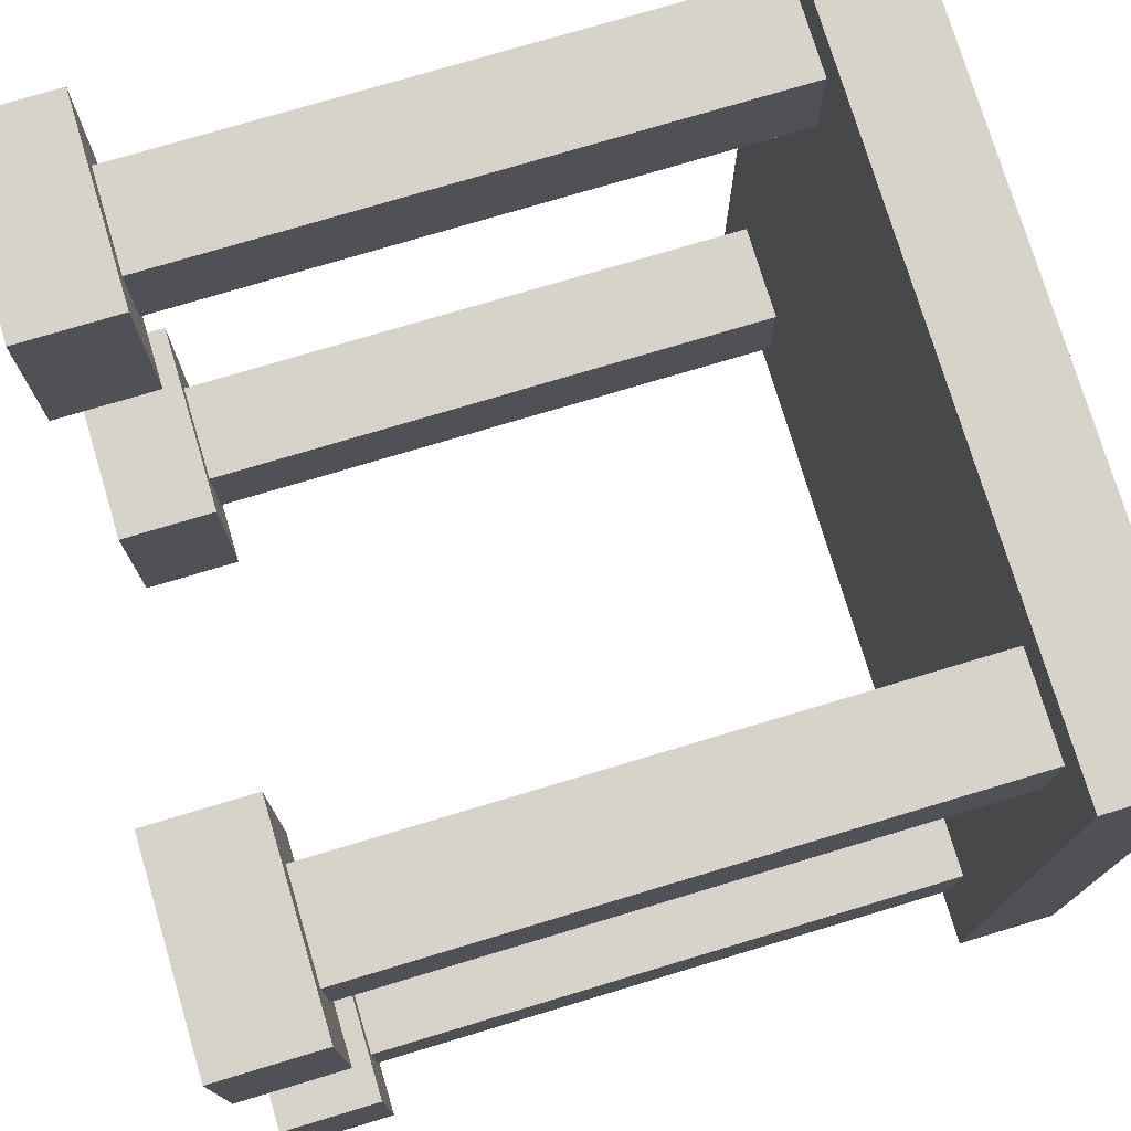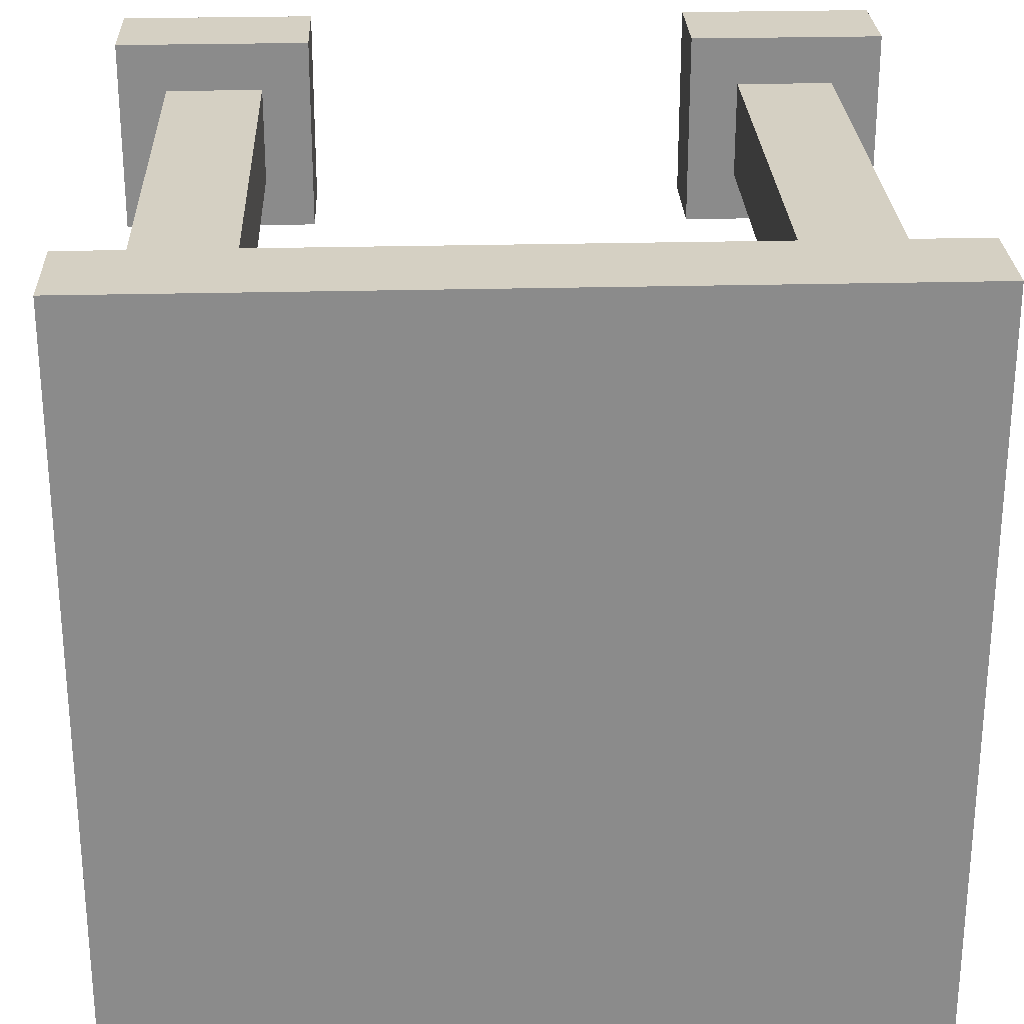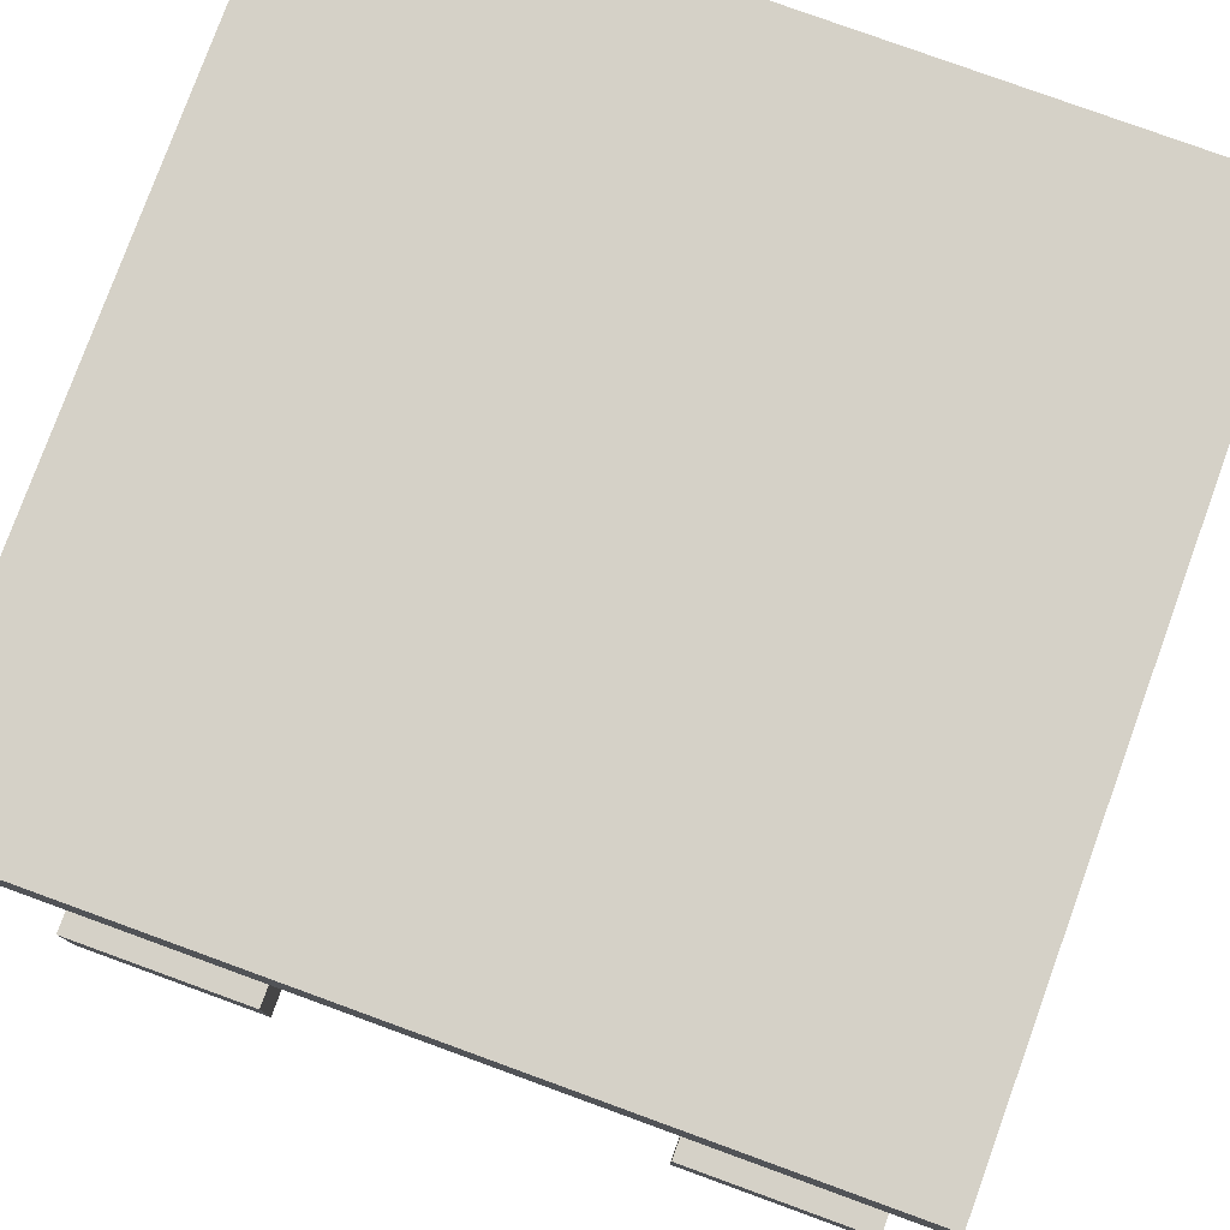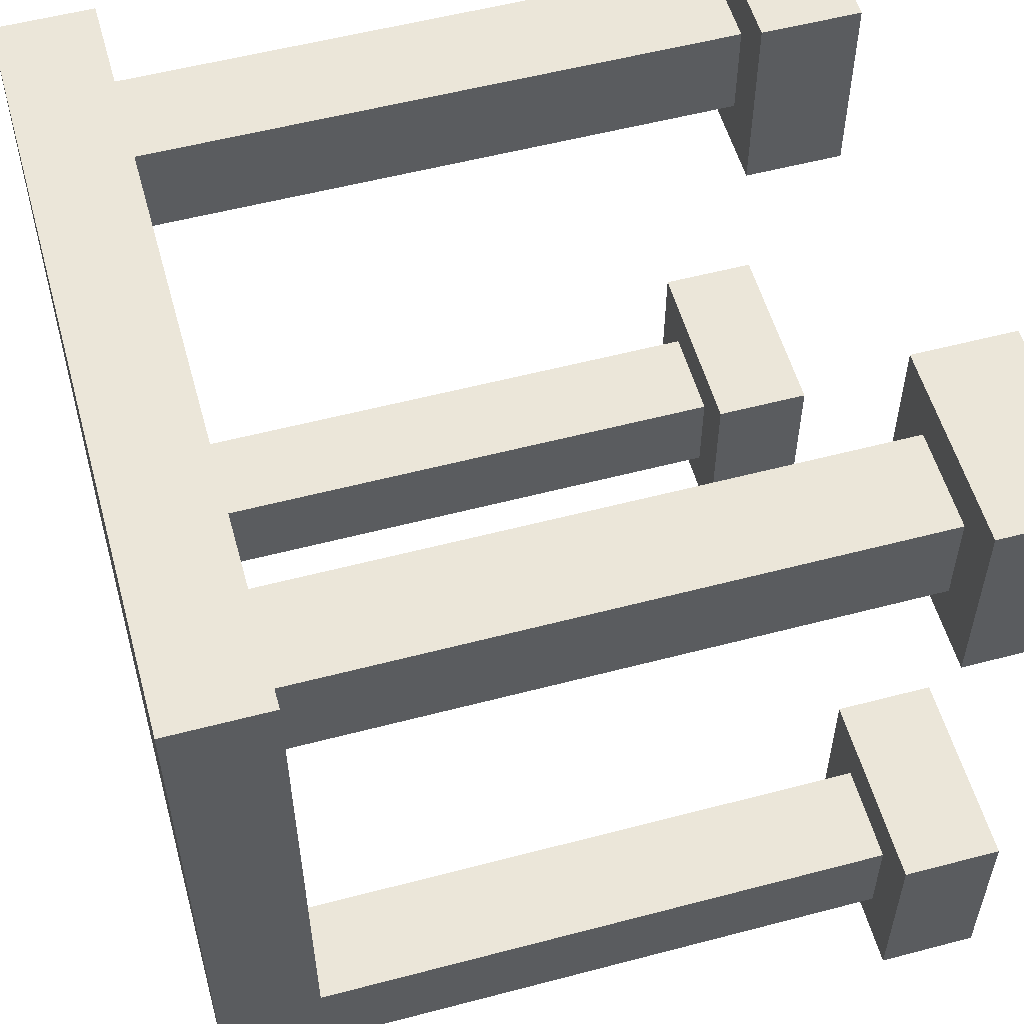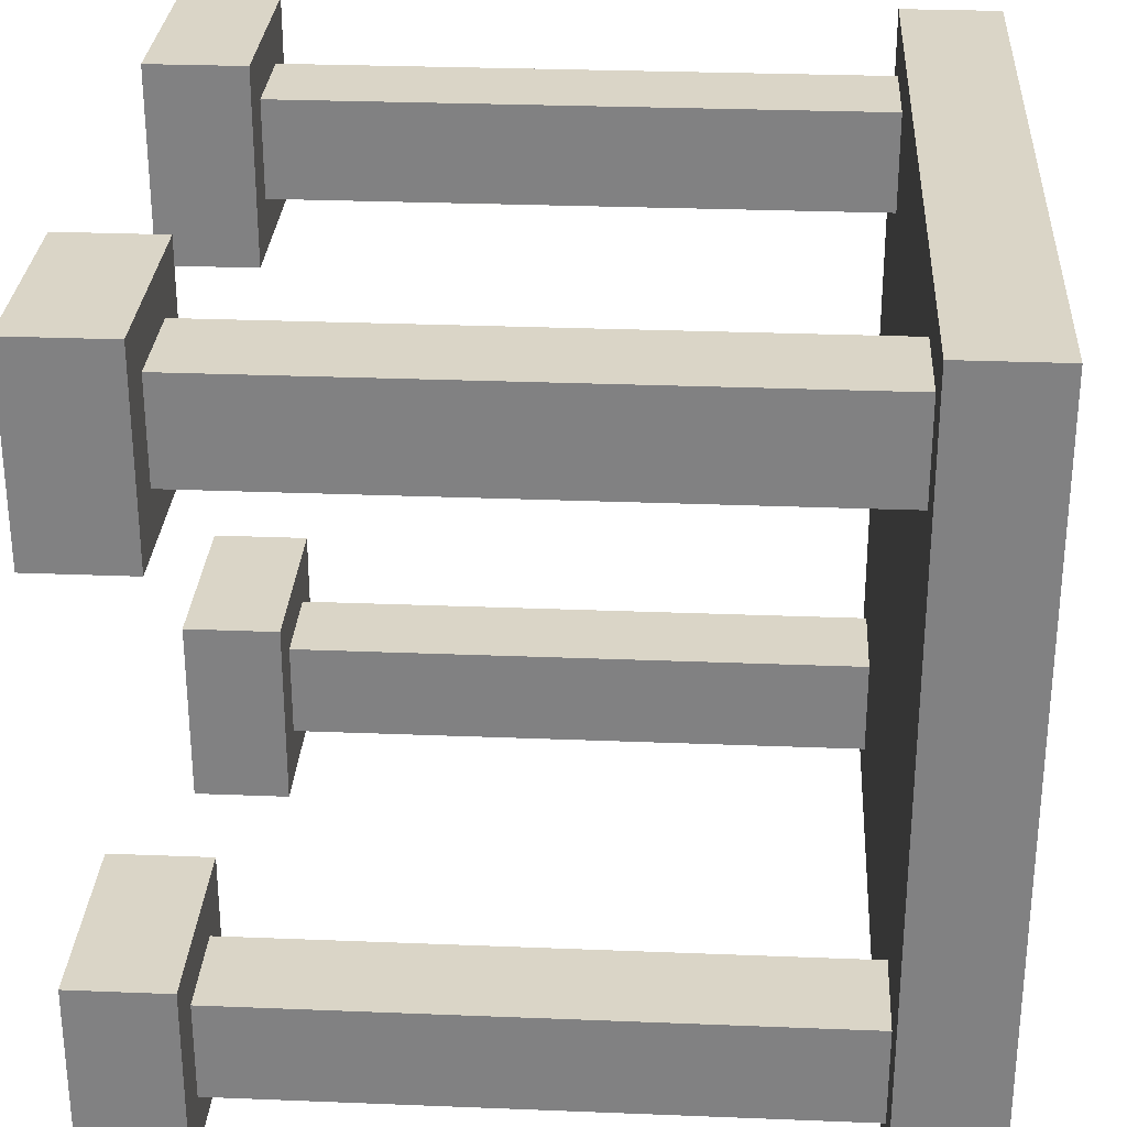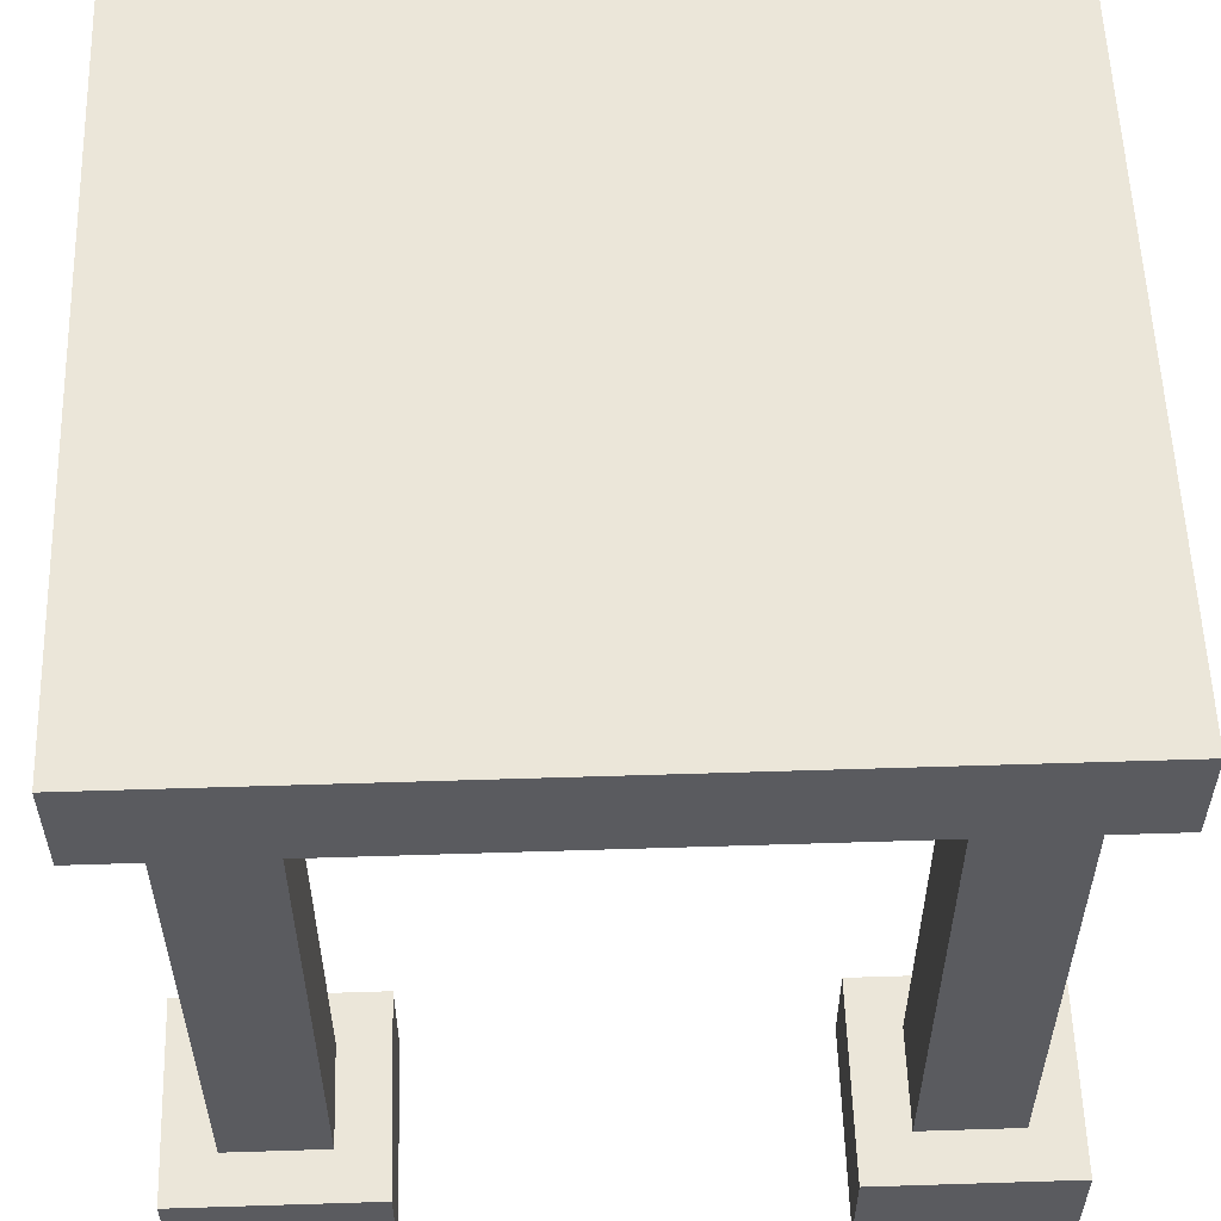
<metadata>
{"format":"obj","ext":"obj","renderer":"f3d","projection":"perspective","resolution":1024,"background":"white","views":[{"elev":75.8,"azim":73.3,"up":"+Z"},{"elev":26.4,"azim":177.7,"up":"+Z"},{"elev":78.7,"azim":110.0,"up":"+Y"},{"elev":55.3,"azim":-105.5,"up":"+Z"},{"elev":29.0,"azim":93.4,"up":"+Z"},{"elev":56.3,"azim":-91.9,"up":"+Y"}]}
</metadata>
<code>
g default
v -3.5 1 -3.5
v -2.5 1 -3.5
v -2.5 1 -2.5
v -3.5 1 -2.5
v -2.5 1 2.5
v -3.5 1 2.5
v -2.5 1 3.5
v -3.5 1 3.5
v 2.5 1 -3.5
v 2.5 1 -2.5
v 3.5 1 -3.5
v 3.5 1 -2.5
v 2.5 1 2.5
v 2.5 1 3.5
v 3.5 1 2.5
v 3.5 1 3.5
v -3.5 7 -3.5
v -2.5 7 -3.5
v -2.5 7 -2.5
v -3.5 7 -2.5
v -2.5 7 2.5
v -3.5 7 2.5
v -2.5 7 3.5
v -3.5 7 3.5
v 2.5 7 -3.5
v 2.5 7 -2.5
v 3.5 7 -3.5
v 3.5 7 -2.5
v 2.5 7 2.5
v 2.5 7 3.5
v 3.5 7 2.5
v 3.5 7 3.5
v -4 7 -4
v -2 7 -4
v -2 7 -2
v -4 7 -2
v -2 7 2
v -4 7 2
v -2 7 4
v -4 7 4
v 2 7 -4
v 2 7 -2
v 4 7 -4
v 4 7 -2
v 2 7 2
v 2 7 4
v 4 7 2
v 4 7 4
v -4 8 -4
v -2 8 -4
v -2 8 -2
v -4 8 -2
v -2 8 2
v -4 8 2
v -2 8 4
v -4 8 4
v 2 8 -4
v 2 8 -2
v 4 8 -4
v 4 8 -2
v 2 8 2
v 2 8 4
v 4 8 2
v 4 8 4
v -4 1 -4
v -2 1 -4
v -2 1 -2
v -4 1 -2
v -2 1 2
v -4 1 2
v -2 1 4
v -4 1 4
v 2 1 -4
v 2 1 -2
v 4 1 -4
v 4 1 -2
v 2 1 2
v 2 1 4
v 4 1 2
v 4 1 4
v -4 0 -4
v -2 0 -4
v -2 0 -2
v -4 0 -2
v -4 0 2
v -2 0 2
v -2 0 4
v -4 0 4
v 2 0 -2
v 2 0 -4
v 4 0 -4
v 4 0 -2
v 2 0 4
v 2 0 2
v 4 0 2
v 4 0 4
g pCube9
f 49 52 51 50
f 54 56 55 53
f 58 60 59 57
f 62 64 63 61
f 1 17 18 2
f 2 18 19 3
f 3 19 20 4
f 4 20 17 1
f 6 22 21 5
f 5 21 23 7
f 7 23 24 8
f 8 24 22 6
f 10 26 25 9
f 9 25 27 11
f 11 27 28 12
f 12 28 26 10
f 14 30 29 13
f 13 29 31 15
f 15 31 32 16
f 16 32 30 14
f 17 33 34 18
f 18 34 35 19
f 19 35 36 20
f 20 36 33 17
f 22 38 37 21
f 21 37 39 23
f 23 39 40 24
f 24 40 38 22
f 26 42 41 25
f 25 41 43 27
f 27 43 44 28
f 28 44 42 26
f 30 46 45 29
f 29 45 47 31
f 31 47 48 32
f 32 48 46 30
f 33 49 50 34
f 36 52 49 33
f 39 55 56 40
f 40 56 54 38
f 41 57 59 43
f 43 59 60 44
f 47 63 64 48
f 48 64 62 46
f 51 58 57 50
f 44 47 45 42
f 60 63 47 44
f 58 61 63 60
f 37 45 46 39
f 39 46 62 55
f 55 62 61 53
f 51 53 61 58
f 35 37 38 36
f 52 54 53 51
f 36 38 54 52
f 50 57 41 34
f 34 41 42 35
f 45 37 35 42
f 65 66 82 81
f 66 67 83 82
f 67 68 84 83
f 68 65 81 84
f 70 69 86 85
f 69 71 87 86
f 71 72 88 87
f 72 70 85 88
f 74 73 90 89
f 73 75 91 90
f 75 76 92 91
f 76 74 89 92
f 78 77 94 93
f 77 79 95 94
f 79 80 96 95
f 80 78 93 96
f 15 16 80 79
f 16 14 78 80
f 14 13 77 78
f 13 15 79 77
f 94 95 96 93
f 86 87 88 85
f 5 7 71 69
f 6 5 69 70
f 8 6 70 72
f 7 8 72 71
f 3 4 68 67
f 4 1 65 68
f 1 2 66 65
f 2 3 67 66
f 82 83 84 81
f 89 90 91 92
f 11 12 76 75
f 12 10 74 76
f 10 9 73 74
f 9 11 75 73

</code>
